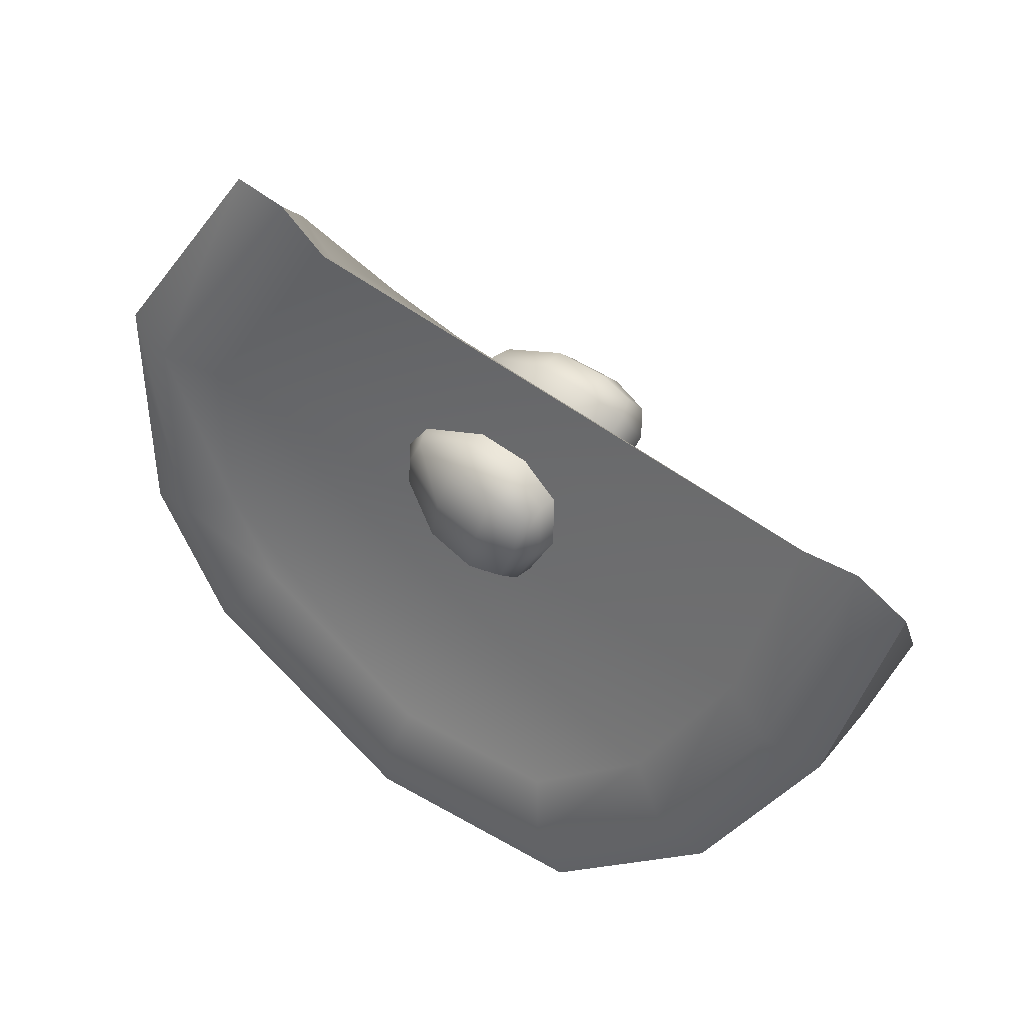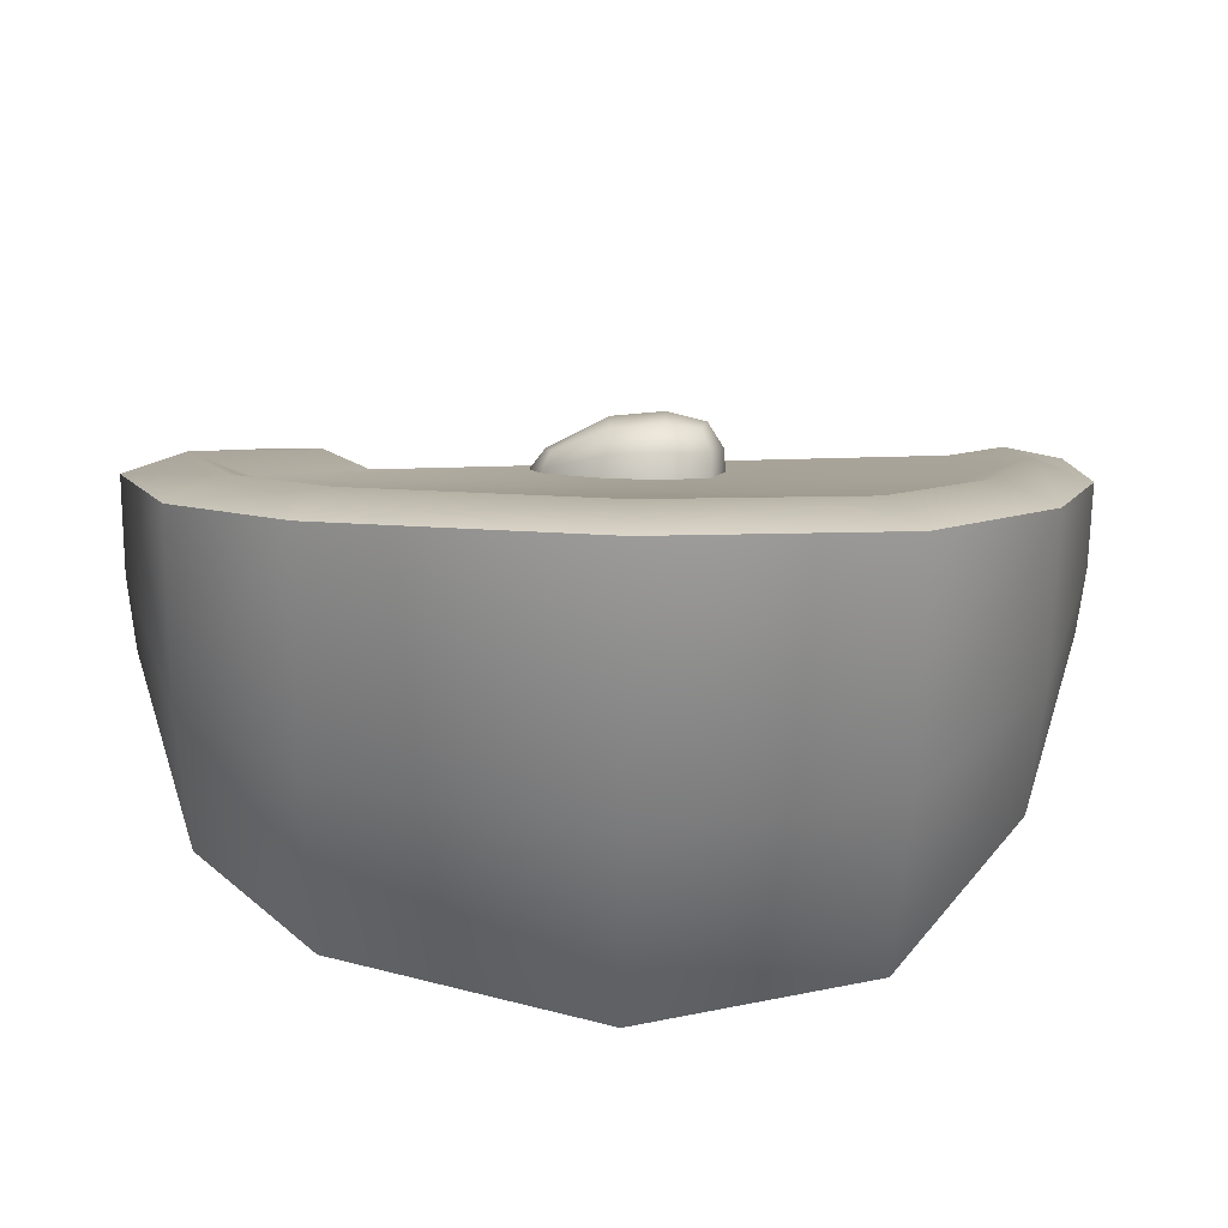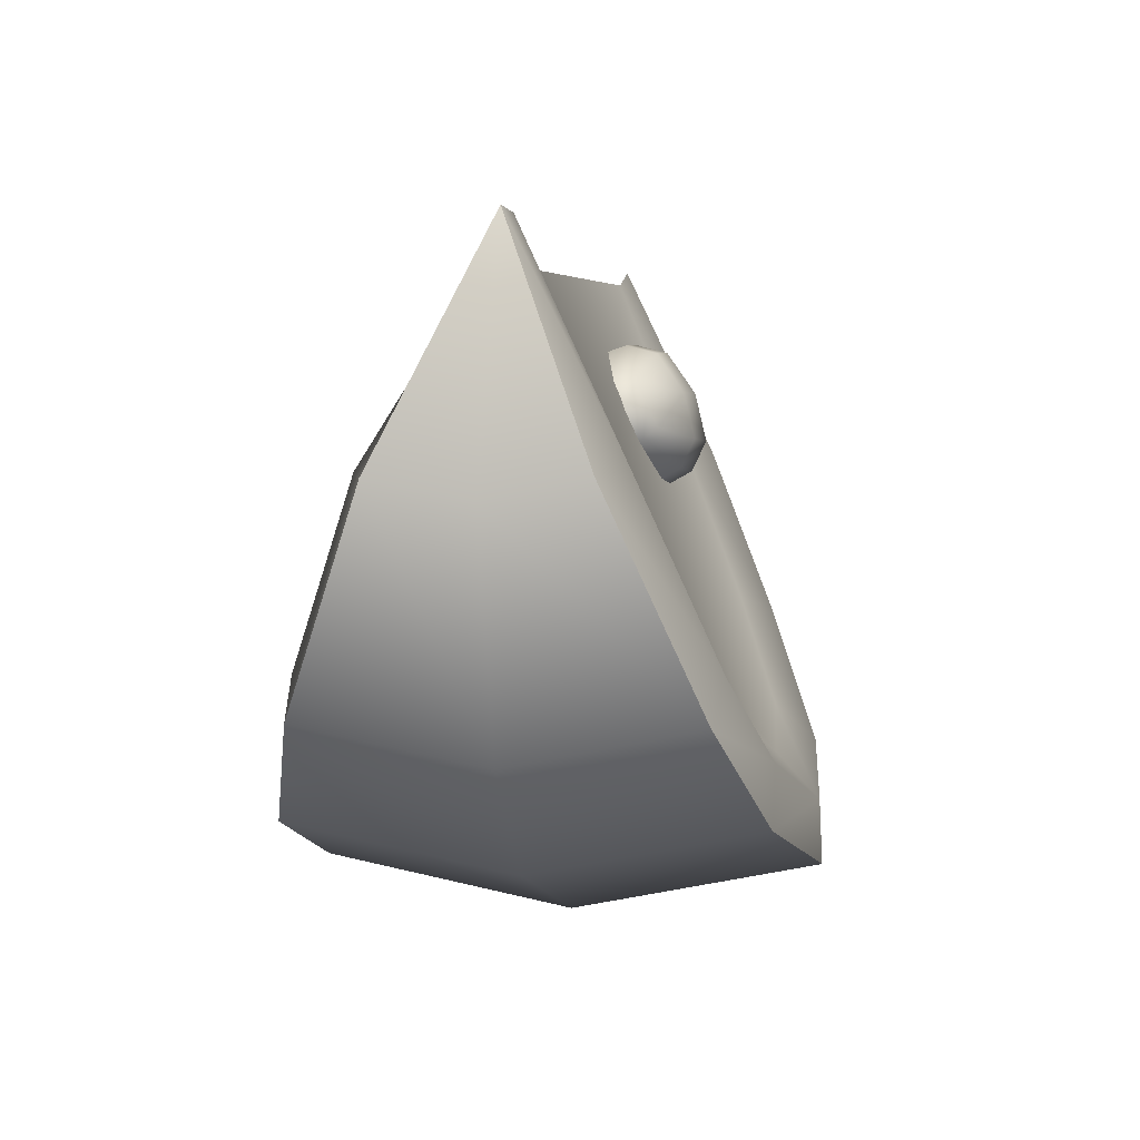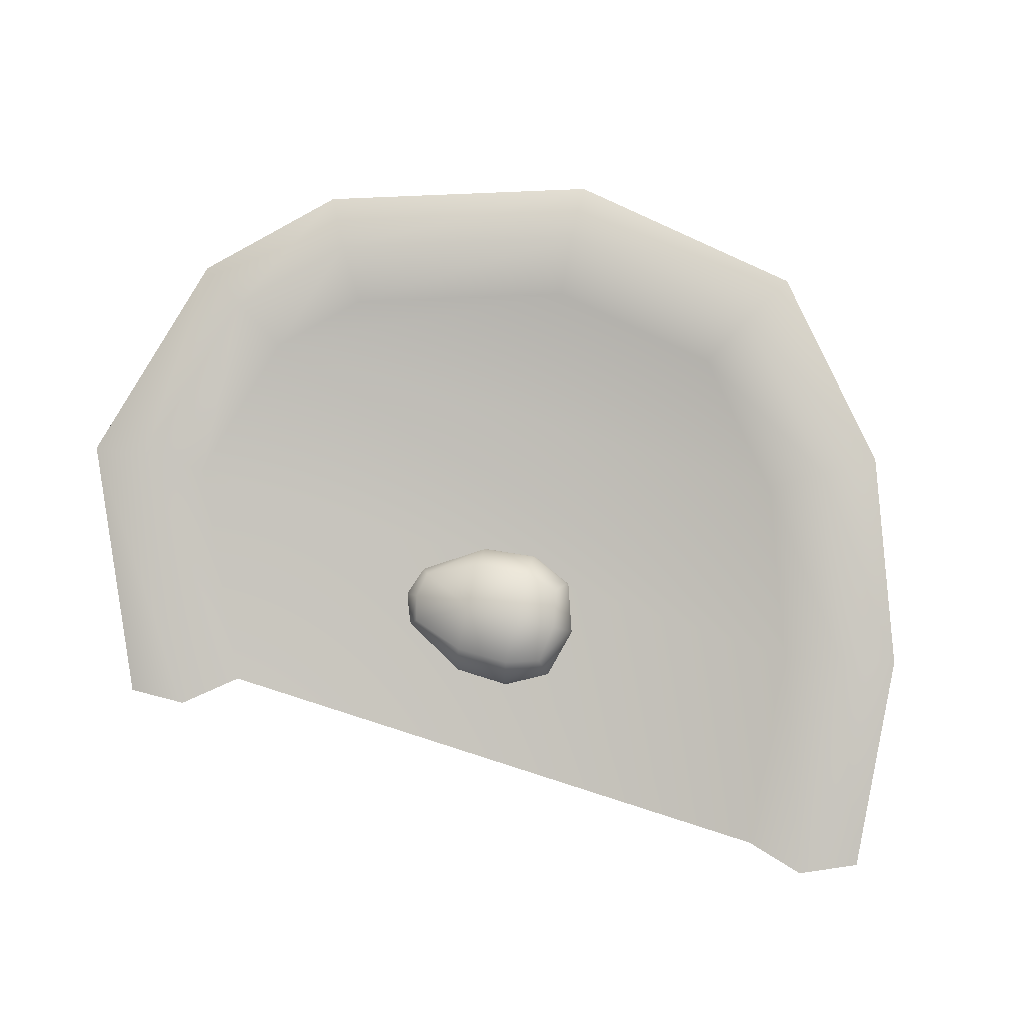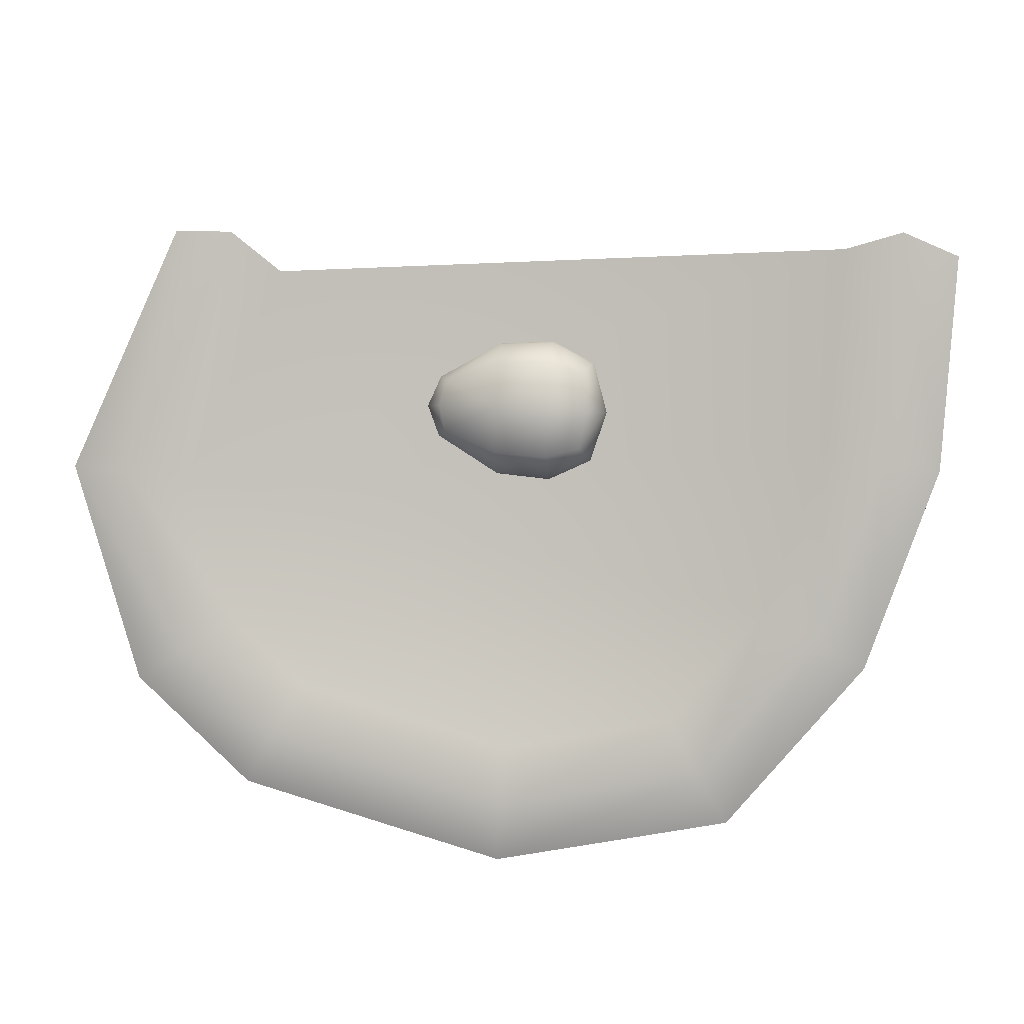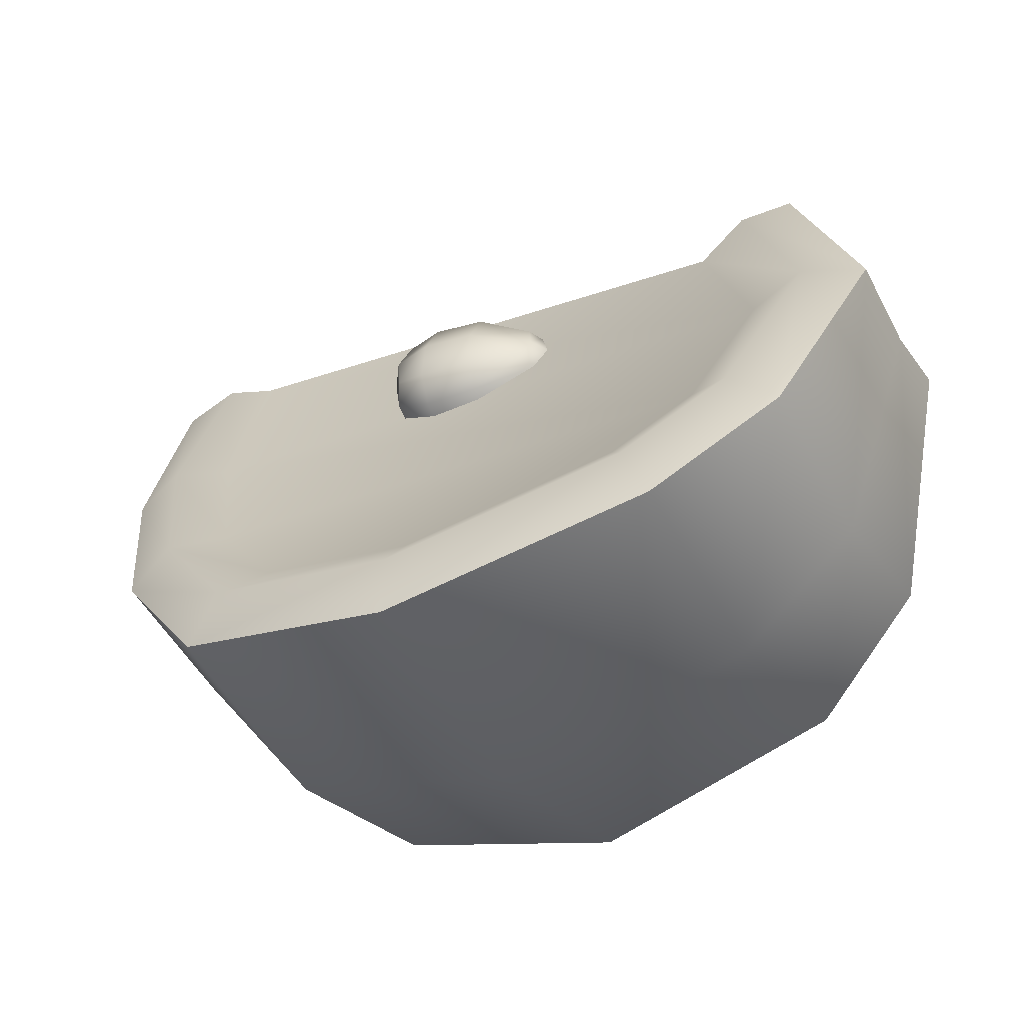
<metadata>
{"format":"obj","ext":"obj","renderer":"f3d","projection":"perspective","resolution":1024,"background":"white","views":[{"elev":61.7,"azim":-141.9,"up":"+Y"},{"elev":-58.3,"azim":179.2,"up":"+Y"},{"elev":0.7,"azim":99.5,"up":"+Y"},{"elev":65.3,"azim":-165.9,"up":"+Z"},{"elev":26.2,"azim":-174.3,"up":"+Y"},{"elev":-37.9,"azim":27.9,"up":"+Y"}]}
</metadata>
<code>
o apple_piece
v 0.09864 0.0919 -0.0528
v 0.07267 0.07101 -0.06145
v -0.000656 0.05373 -0.06861
v -0.05875 0.06557 -0.06371
v -0.09132 0.1033 -0.04809
v -0.1101 0.1571 -0.02578
v 0.1322 0.05888 0
v 0.09129 0.02329 0
v 0 1e-06 0
v -0.08063 0.01778 0
v -0.1263 0.07498 0
v -0.1489 0.1452 0
v 0.09864 0.0919 0.0528
v 0.07267 0.07101 0.06145
v -0.000656 0.05373 0.06861
v -0.05875 0.06557 0.06371
v -0.09132 0.1033 0.04809
v -0.1101 0.1571 0.02578
v -0.1126 0.2207 -0
v 0.08612 0.2055 -2e-06
v 0.1162 0.1395 -0.03309
v 0.1578 0.1341 -1e-06
v 0.1162 0.1395 0.03309
v 0.1322 0.0711 -0.06142
v 0.09129 0.03822 -0.07504
v 0 0.0167 -0.08395
v -0.08063 0.03313 -0.07715
v -0.1263 0.08597 -0.05526
v -0.1489 0.1508 -0.02839
v 0.1322 0.0711 0.06142
v 0.09129 0.03822 0.07504
v 0 0.0167 0.08395
v -0.08063 0.03313 0.07715
v -0.1263 0.08597 0.05526
v -0.1489 0.1508 0.02839
v -0.1516 0.2194 0
v 0.1578 0.1406 -0.03262
v 0.123 0.2194 -2e-06
v 0.1578 0.1406 0.03261
v 0.08198 0.05744 -0.07507
v 0.1154 0.08433 -0.06394
v -0.000328 0.03804 -0.08311
v -0.06969 0.05218 -0.07725
v -0.1088 0.09746 -0.0585
v -0.1295 0.1568 -0.03392
v 0.1154 0.08433 0.06394
v 0.08198 0.05744 0.07507
v -0.000328 0.03804 0.08311
v -0.06969 0.05218 0.07725
v -0.1088 0.09746 0.0585
v -0.1295 0.1568 0.03392
v -0.1322 0.2274 -0
v 0.1368 0.1429 -0.03967
v 0.1033 0.2197 -2e-06
v 0.1368 0.1429 0.03967
v -0.02419 0.1595 -0.0413
v 0.00528 0.1572 -0.04221
v -0.02419 0.1833 -0.03073
v 0.00528 0.1855 -0.0296
v 0.02372 0.1762 -0.0251
v 0.02372 0.1601 -0.03228
v -0.02765 0.1793 -0.01115
v 0.00528 0.1847 -0.00874
v -0.02765 0.1476 -0.02525
v 0.00528 0.1422 -0.02766
v 0.02677 0.1729 -0.01299
v 0.02677 0.1533 -0.02168
v 0.00528 0.1884 -0.01931
v -0.01269 0.187 -0.03074
v -0.02647 0.172 -0.03732
v 0.00528 0.1725 -0.03856
v -0.01269 0.1571 -0.04405
v -0.02706 0.1533 -0.03607
v 0.02625 0.1754 -0.01954
v 0.02572 0.1682 -0.02879
v -0.02706 0.1836 -0.02258
v 0.00528 0.1476 -0.03745
v 0.02625 0.1565 -0.02799
v 0.03135 0.1631 -0.01733
v -0.03285 0.1635 -0.0182
v -0.01314 0.141 -0.0282
v -0.01314 0.1859 -0.008205
v -0.01302 0.19 -0.01979
v -0.01291 0.1733 -0.0402
v -0.03205 0.1685 -0.02945
v 0.03064 0.1656 -0.02286
v -0.01302 0.1469 -0.03894
v -0.02419 0.1824 0.03078
v 0.00528 0.1847 0.02981
v -0.02419 0.1579 0.03967
v 0.00528 0.1555 0.04042
v 0.02372 0.1591 0.03071
v 0.02372 0.1757 0.02467
v -0.02765 0.1472 0.02283
v 0.00528 0.1416 0.02485
v -0.02765 0.1798 0.01097
v 0.00528 0.1853 0.008946
v 0.02677 0.1531 0.01967
v 0.02677 0.1732 0.01235
v 0.00528 0.1463 0.035
v -0.01269 0.1553 0.04224
v -0.02647 0.1706 0.03656
v 0.00528 0.1711 0.03784
v -0.01269 0.186 0.03105
v -0.02706 0.1832 0.02267
v 0.02625 0.1558 0.02618
v 0.02572 0.1674 0.02779
v -0.02706 0.152 0.03402
v 0.00528 0.1882 0.01975
v 0.02625 0.1753 0.01907
v 0.03135 0.1632 0.01601
v -0.03285 0.1635 0.0169
v -0.01314 0.1866 0.008496
v -0.01314 0.1404 0.02531
v -0.01302 0.1455 0.03644
v -0.01291 0.1717 0.03954
v -0.03205 0.1677 0.02848
v 0.03064 0.1652 0.0217
v -0.01302 0.1898 0.02033
f 36 29 12
f 28 27 10 11
f 26 25 8 9
f 29 28 11 12
f 27 26 9 10
f 25 24 7 8
f 11 10 33 34
f 9 8 31 32
f 12 11 34 35
f 10 9 32 33
f 8 7 30 31
f 36 12 35
f 39 22 38
f 22 37 38
f 7 22 39 30
f 24 37 22 7
f 21 6 19 20
f 23 20 19 18
f 40 41 24 25
f 42 40 25 26
f 43 42 26 27
f 44 43 27 28
f 45 44 28 29
f 46 47 31 30
f 47 48 32 31
f 48 49 33 32
f 49 50 34 33
f 50 51 35 34
f 52 45 29 36
f 51 52 36 35
f 41 53 37 24
f 53 54 38 37
f 55 46 30 39
f 54 55 39 38
f 1 2 3
f 21 1 5 6
f 5 1 3
f 4 5 3
f 13 23 18 17
f 17 16 15
f 14 13 15
f 13 17 15
f 20 23 55 54
f 23 13 46 55
f 21 20 54 53
f 1 21 53 41
f 18 19 52 51
f 19 6 45 52
f 17 18 51 50
f 16 17 50 49
f 15 16 49 48
f 14 15 48 47
f 13 14 47 46
f 6 5 44 45
f 5 4 43 44
f 4 3 42 43
f 3 2 40 42
f 2 1 41 40
f 62 82 83 76
f 82 63 68 83
f 83 68 59 69
f 76 83 69 58
f 58 69 84 70
f 69 59 71 84
f 84 71 57 72
f 70 84 72 56
f 62 76 85 80
f 76 58 70 85
f 85 70 56 73
f 80 85 73 64
f 60 75 71 59
f 77 78 67 65
f 63 66 74 68
f 71 75 61 57
f 68 74 60 59
f 60 74 86 75
f 74 66 79 86
f 86 79 67 78
f 75 86 78 61
f 56 72 87 73
f 72 57 77 87
f 87 77 65 81
f 73 87 81 64
f 57 61 78 77
f 94 114 115 108
f 114 95 100 115
f 115 100 91 101
f 108 115 101 90
f 90 101 116 102
f 101 91 103 116
f 116 103 89 104
f 102 116 104 88
f 94 108 117 112
f 108 90 102 117
f 117 102 88 105
f 112 117 105 96
f 92 107 103 91
f 109 110 99 97
f 95 98 106 100
f 103 107 93 89
f 100 106 92 91
f 92 106 118 107
f 106 98 111 118
f 118 111 99 110
f 107 118 110 93
f 88 104 119 105
f 104 89 109 119
f 119 109 97 113
f 105 119 113 96
f 89 93 110 109

</code>
